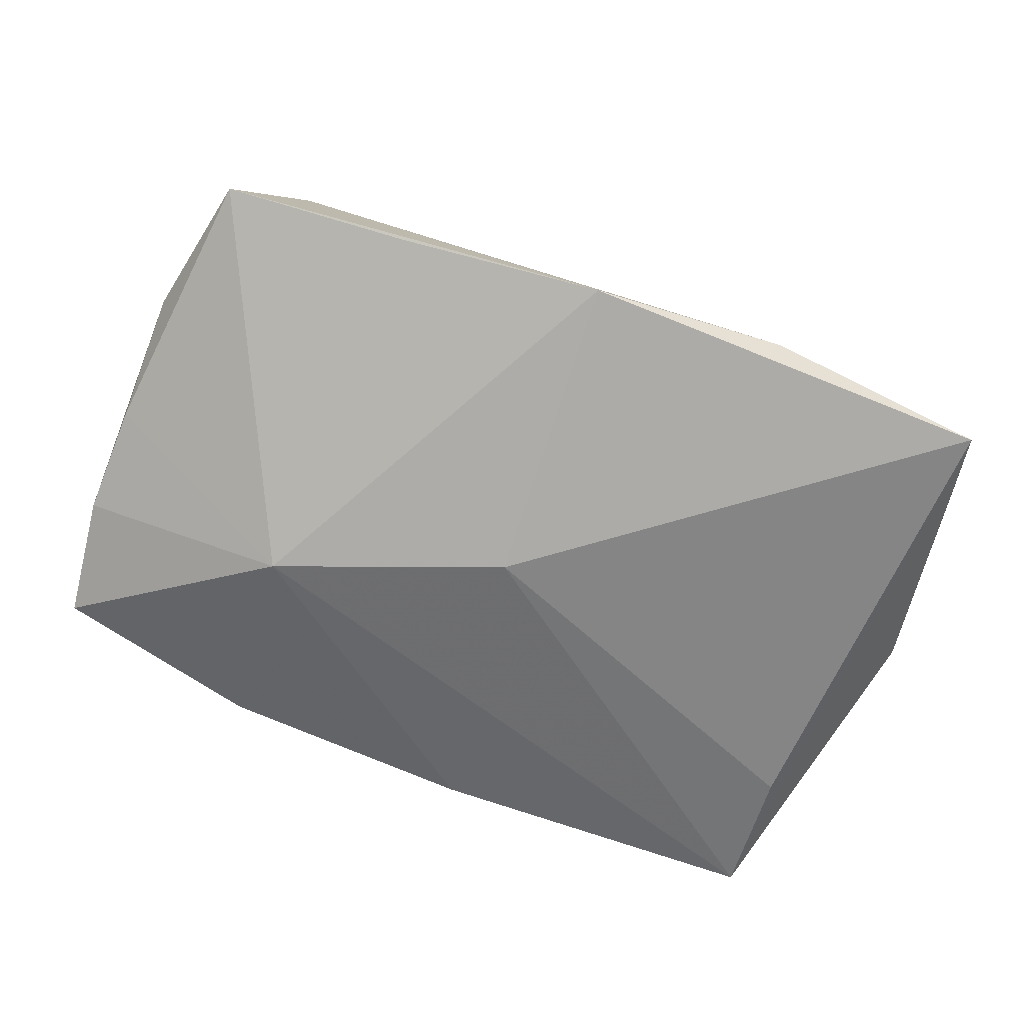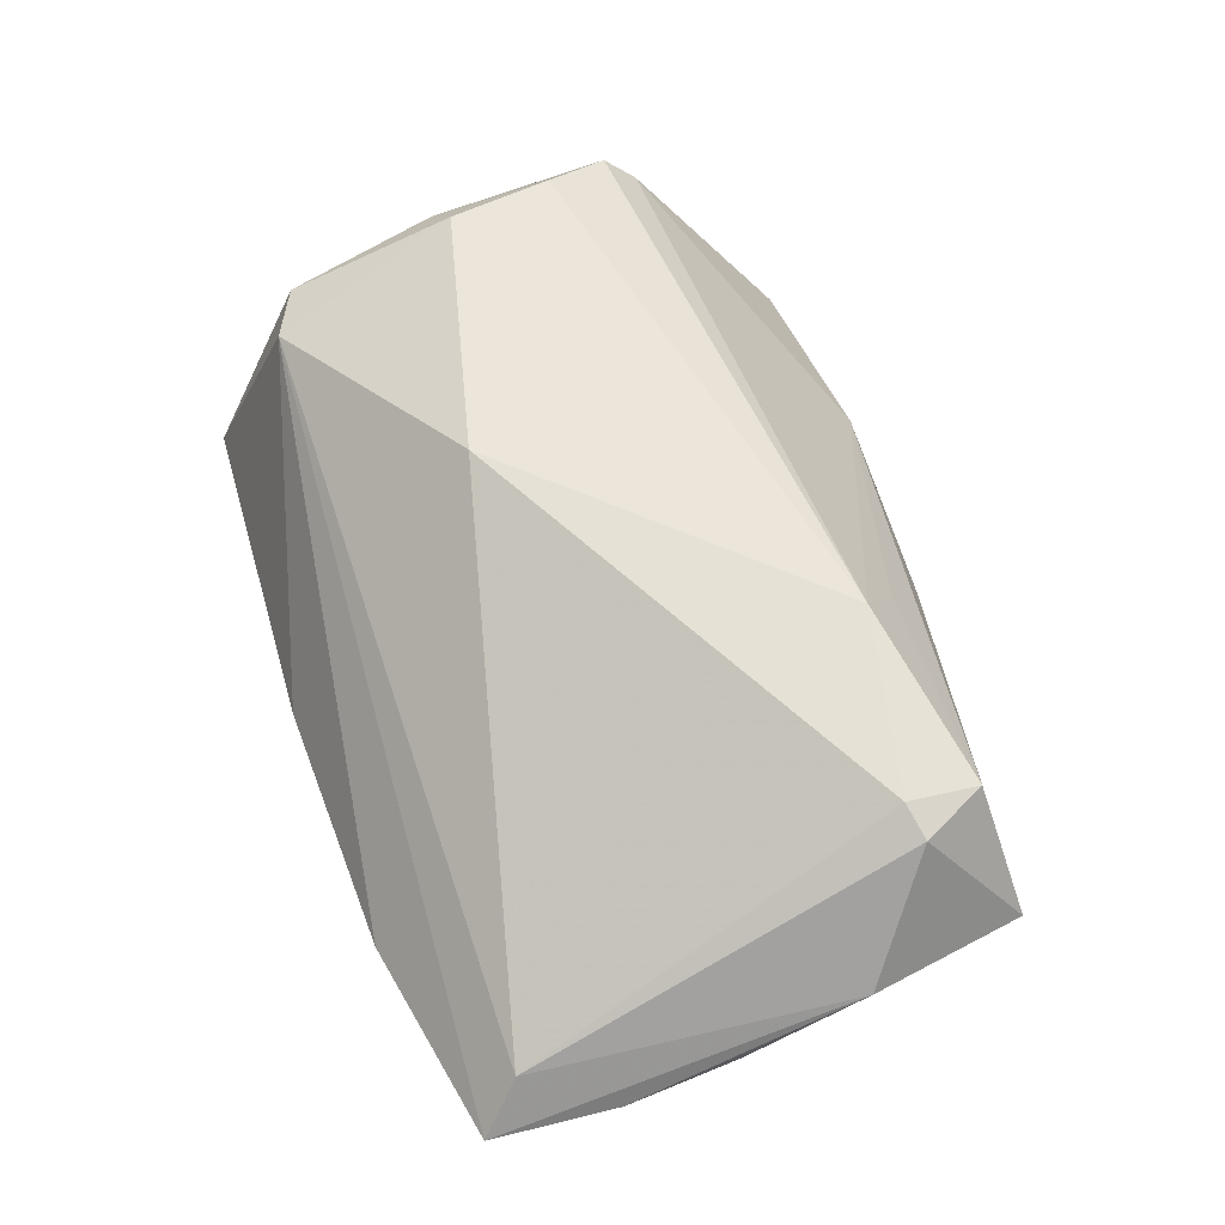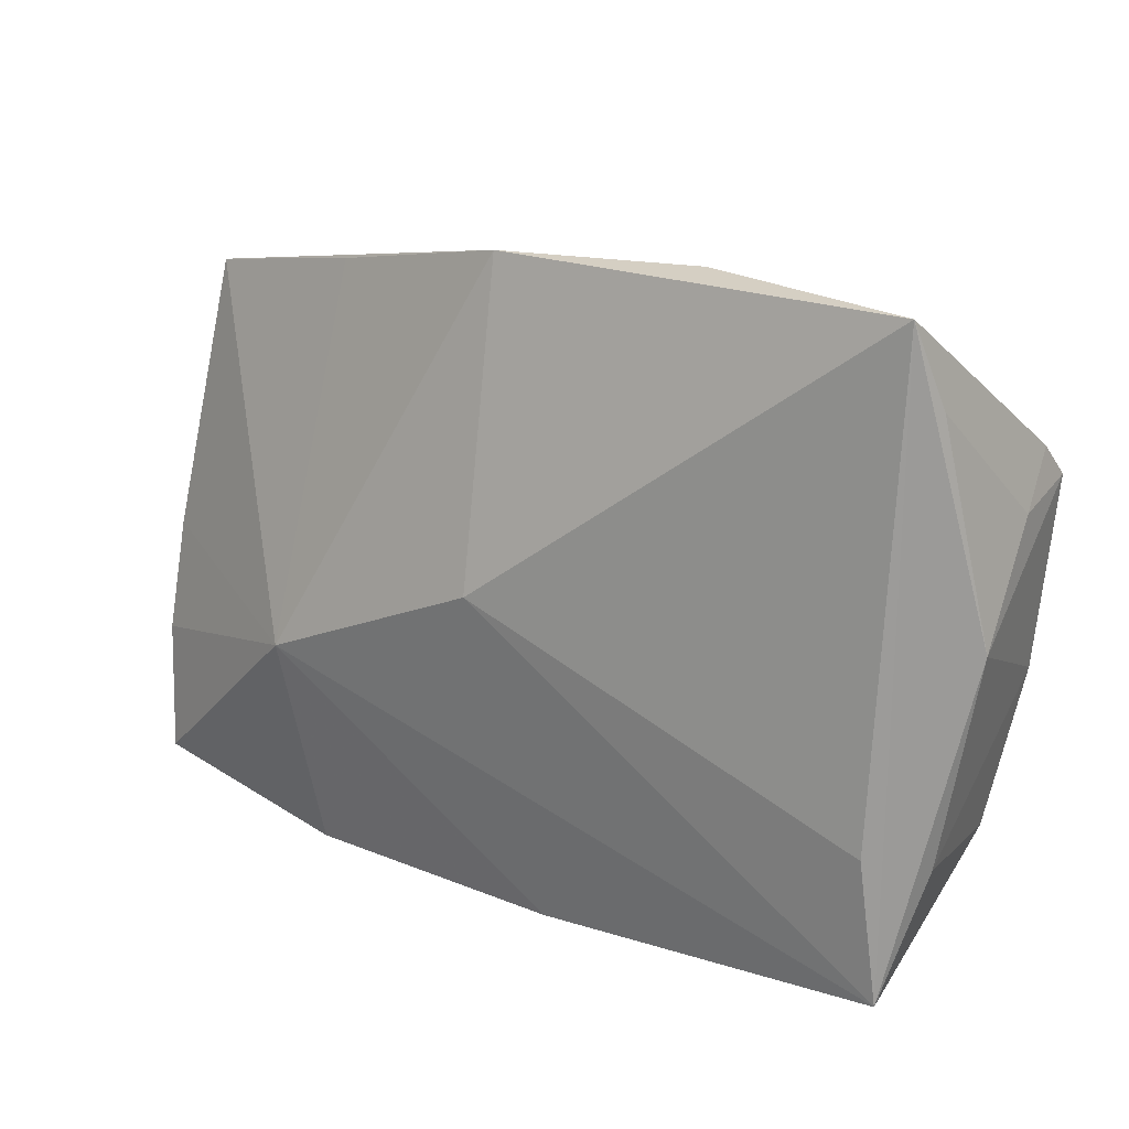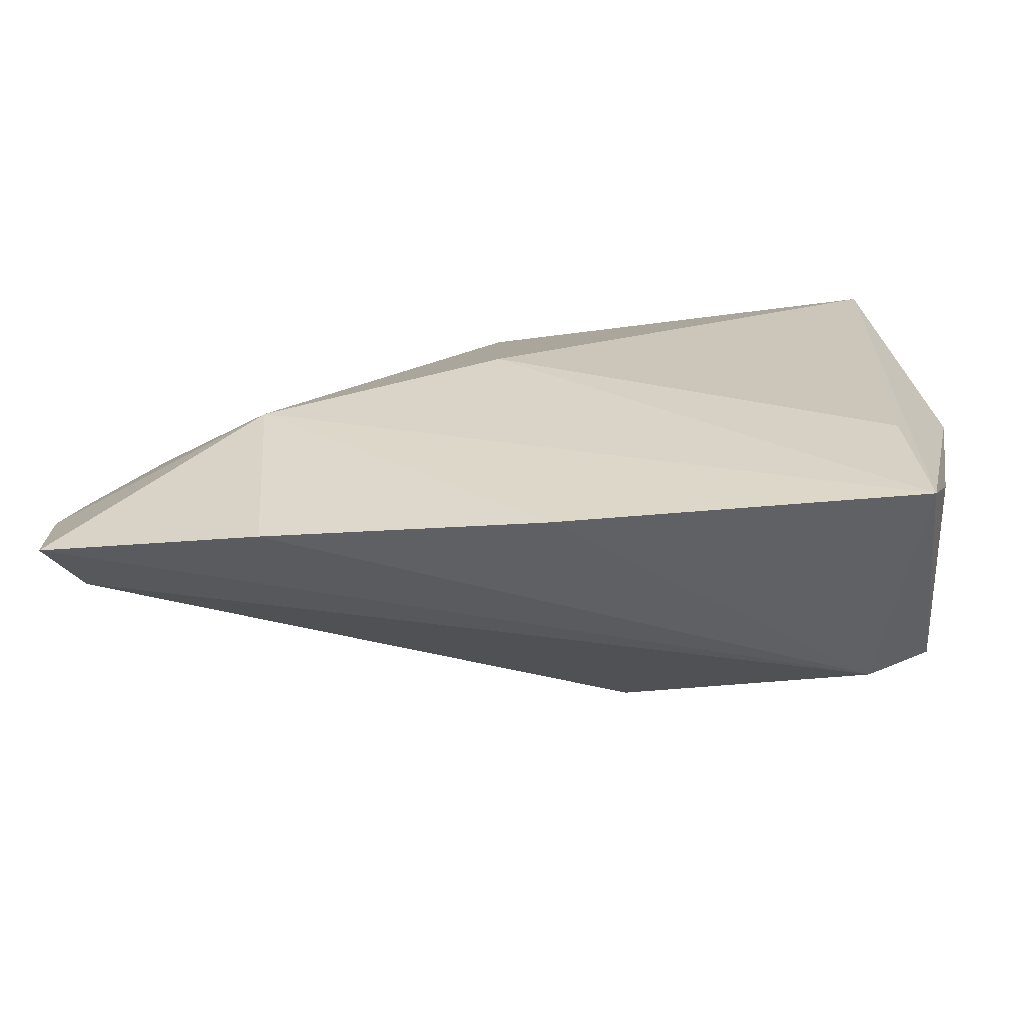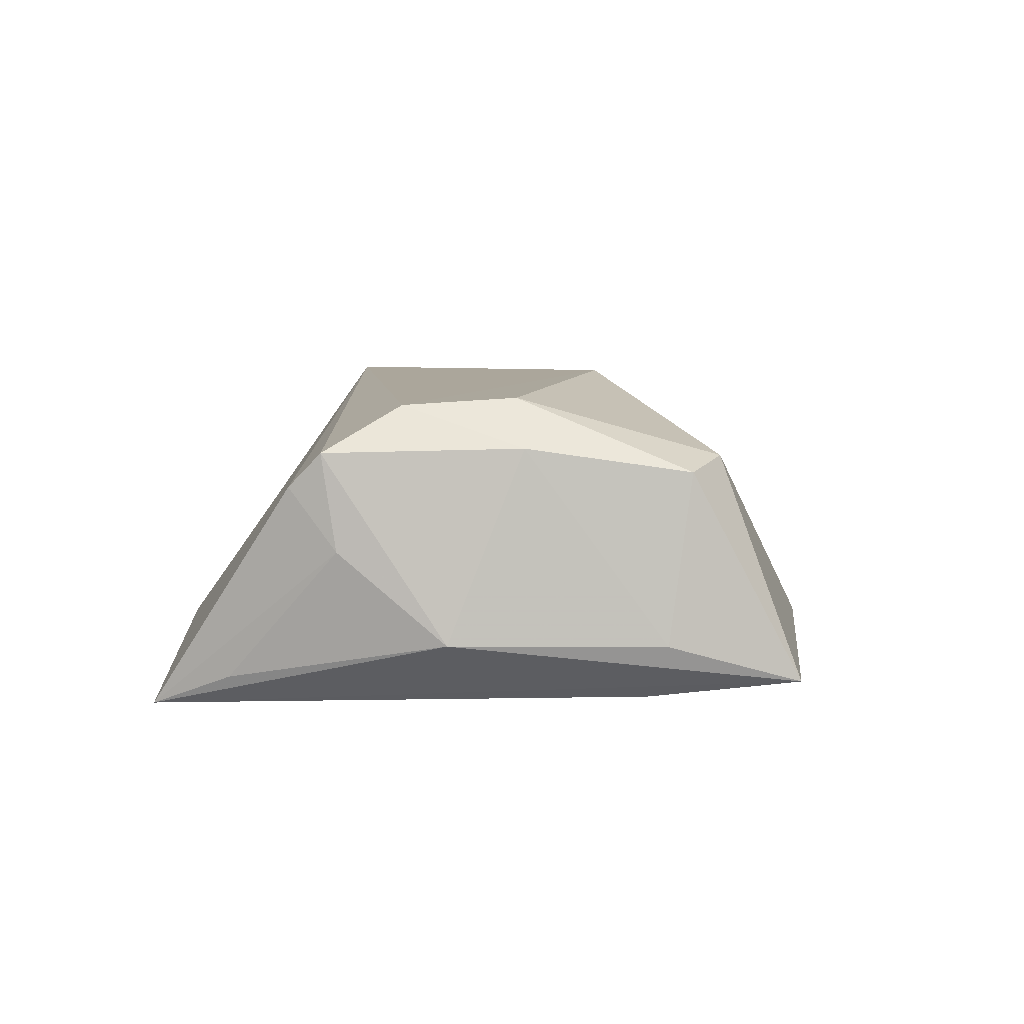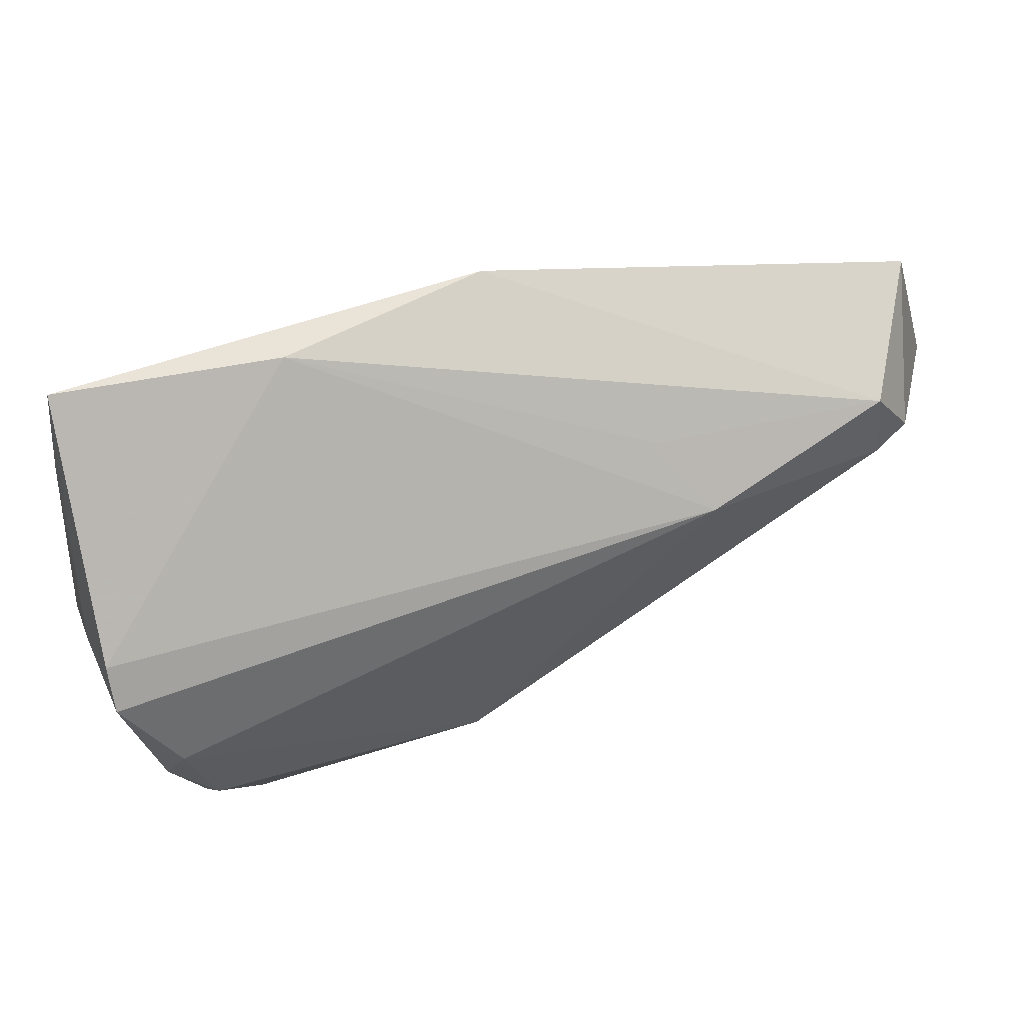
<metadata>
{"format":"obj","ext":"obj","renderer":"f3d","projection":"perspective","resolution":1024,"background":"white","views":[{"elev":-63.8,"azim":161.1,"up":"+Z"},{"elev":62.3,"azim":73.1,"up":"+Z"},{"elev":17.4,"azim":-150.6,"up":"+Y"},{"elev":-70.7,"azim":-179.4,"up":"+Y"},{"elev":5.0,"azim":-83.9,"up":"+Z"},{"elev":64.1,"azim":-24.6,"up":"+Y"}]}
</metadata>
<code>
v -0.04393 -0.02695 0.01003
v 0.05583 -0.02697 0.0002791
v 0.06015 0.01139 0.006529
v 0.001329 -0.04001 -0.01149
v -0.04513 0.006393 0.01762
v 0.06054 -0.002961 -0.001092
v -0.05019 0.01493 0.01232
v -0.05019 0.0132 0.001055
v -0.05019 0.0005677 -0.009498
v 0.06128 -0.01653 -0.003556
v -0.008747 -0.01337 0.02112
v 0.01862 0.02806 0.01258
v 0.03381 -0.03773 -0.009343
v -0.04138 -0.03955 -0.01429
v 0.03224 0.0339 -0.003816
v 0.007049 0.0005623 -0.01922
v -0.04007 -0.02172 -0.01664
v 0.02265 0.0228 0.02112
v 0.04978 0.01981 0.01905
v 0.05569 0.03064 0.003853
v -0.04375 0.0366 -0.01782
v -0.04559 -0.02432 -0.009871
v -0.04938 0.01886 0.00838
v 0.03575 -0.01108 -0.01569
v -0.04762 -0.007986 0.01282
v 0.05992 -0.03187 -0.005787
v -0.0178 0.03827 -0.01027
v -0.03666 -0.02996 0.0116
v 0.04527 0.02774 0.01843
v -0.04603 0.02687 -0.01413
v 0.04543 0.01875 0.02044
v 0.007337 0.03811 -0.01156
v -0.04265 -0.006537 0.01841
f 28 2 11
f 11 2 31
f 13 28 4
f 4 28 14
f 19 2 3
f 19 31 2
f 33 28 11
f 21 14 9
f 21 17 14
f 13 4 24
f 24 4 14
f 31 19 29
f 5 33 11
f 25 7 9
f 25 5 7
f 33 5 25
f 9 7 8
f 13 24 26
f 26 28 13
f 2 28 26
f 3 2 26
f 15 24 32
f 14 17 16
f 16 24 14
f 17 21 16
f 16 21 32
f 32 24 16
f 32 21 27
f 27 29 32
f 7 5 18
f 31 29 18
f 11 31 18
f 18 5 11
f 14 28 1
f 28 33 1
f 33 25 1
f 30 21 9
f 9 8 30
f 30 8 21
f 24 15 20
f 20 19 3
f 20 29 19
f 32 29 20
f 20 15 32
f 7 18 23
f 23 18 27
f 23 27 21
f 23 8 7
f 21 8 23
f 29 27 12
f 12 18 29
f 27 18 12
f 22 25 9
f 22 1 25
f 9 14 22
f 14 1 22
f 10 26 24
f 3 26 10
f 24 20 6
f 6 10 24
f 6 20 3
f 3 10 6

</code>
